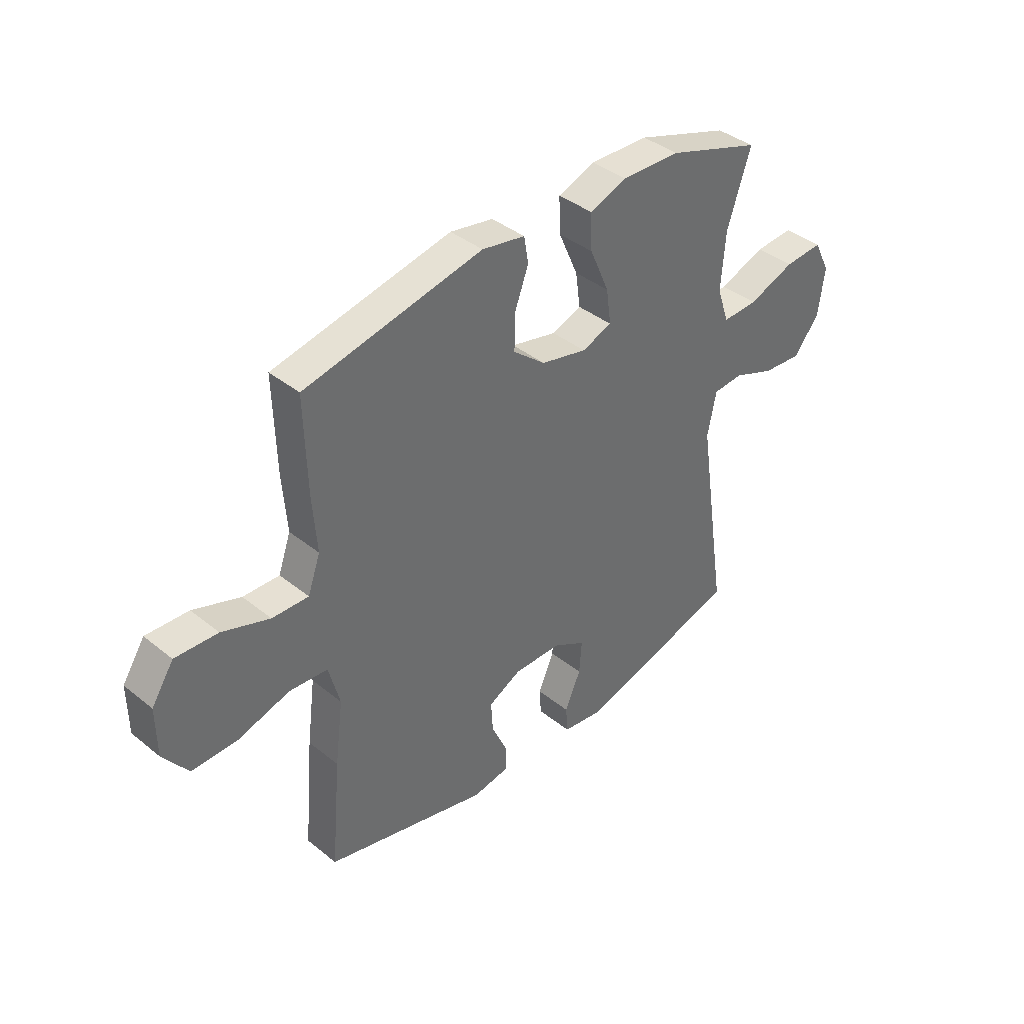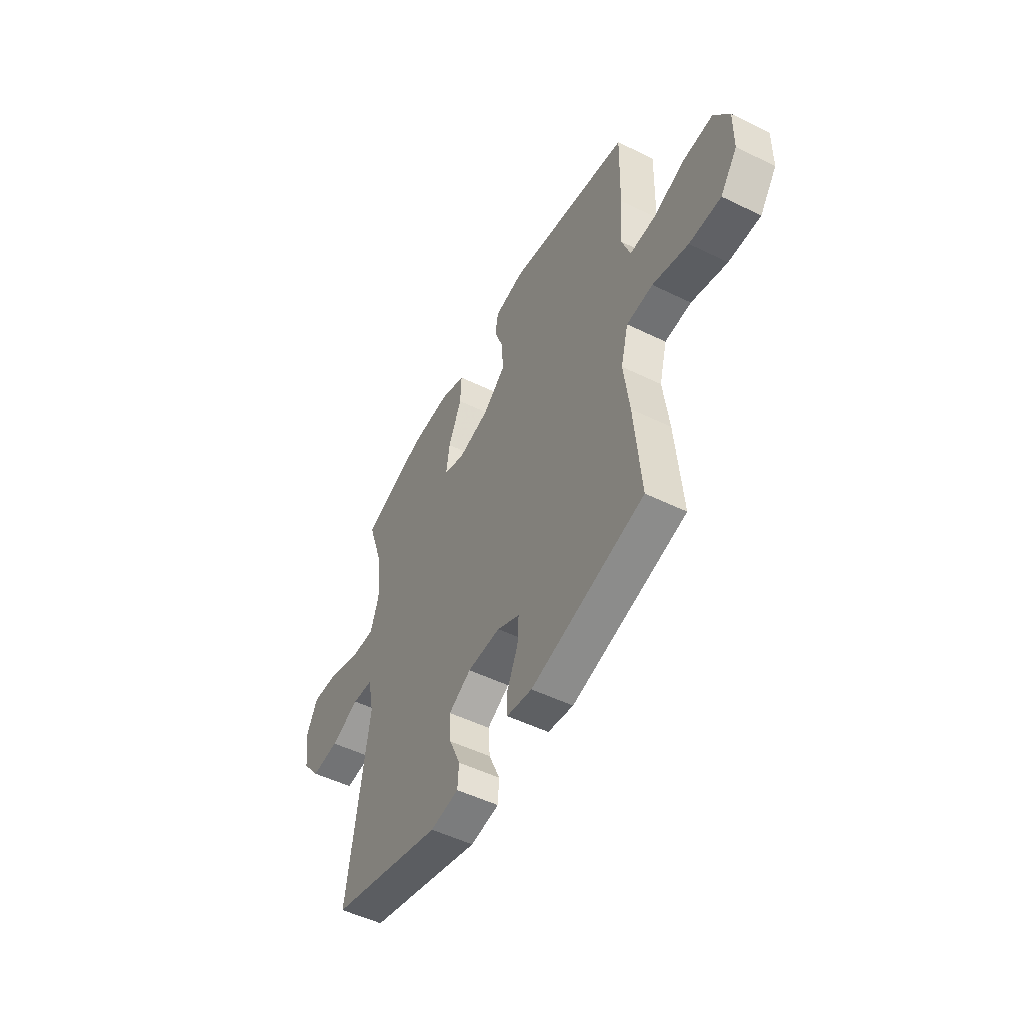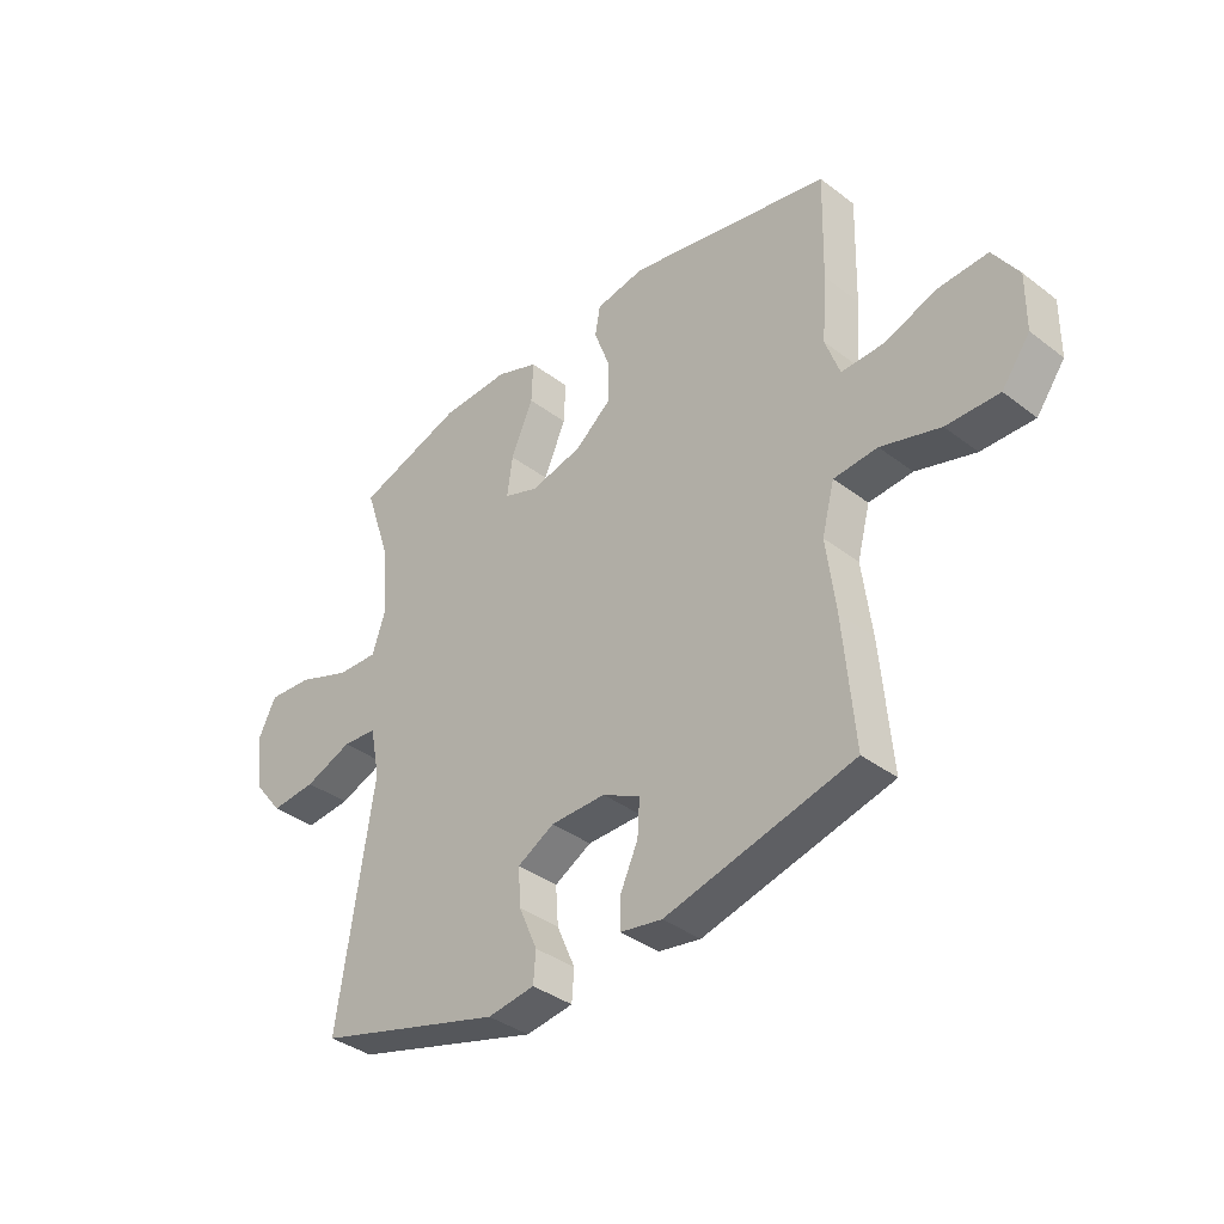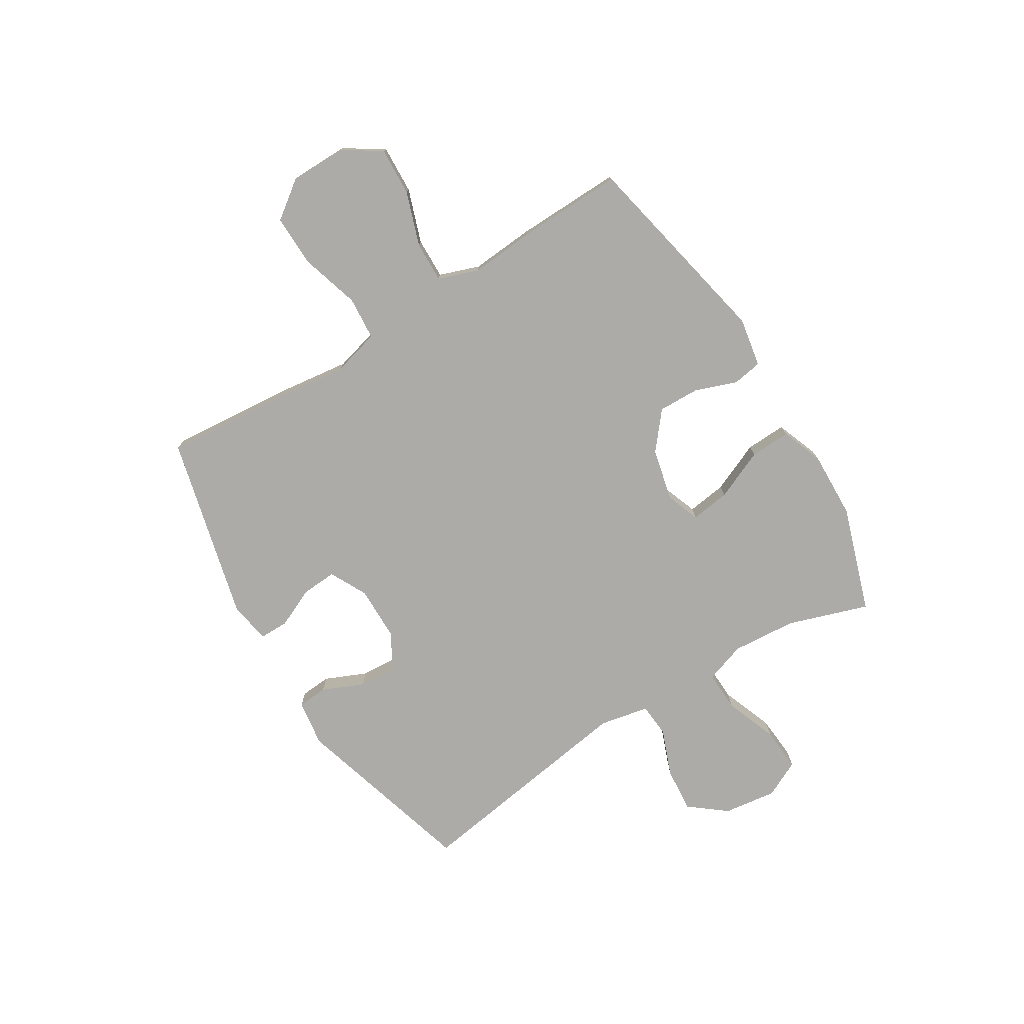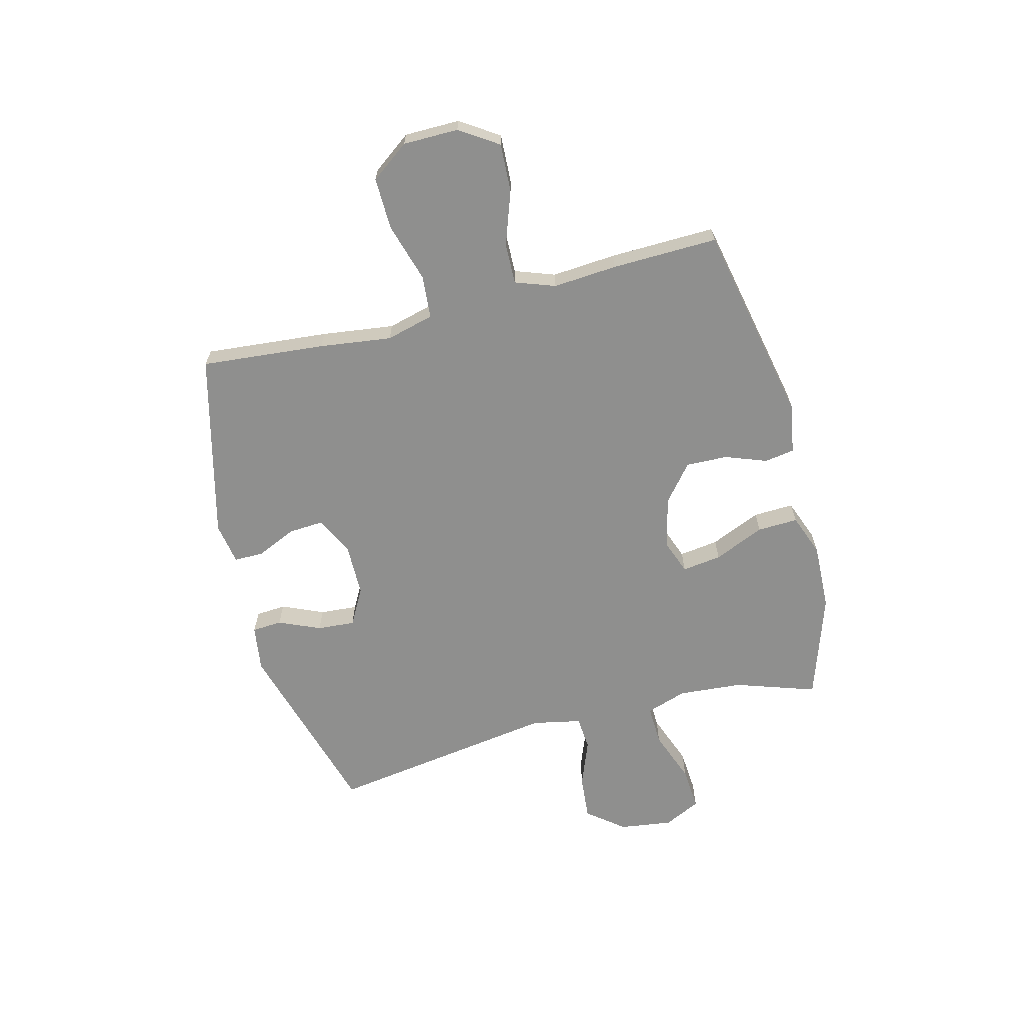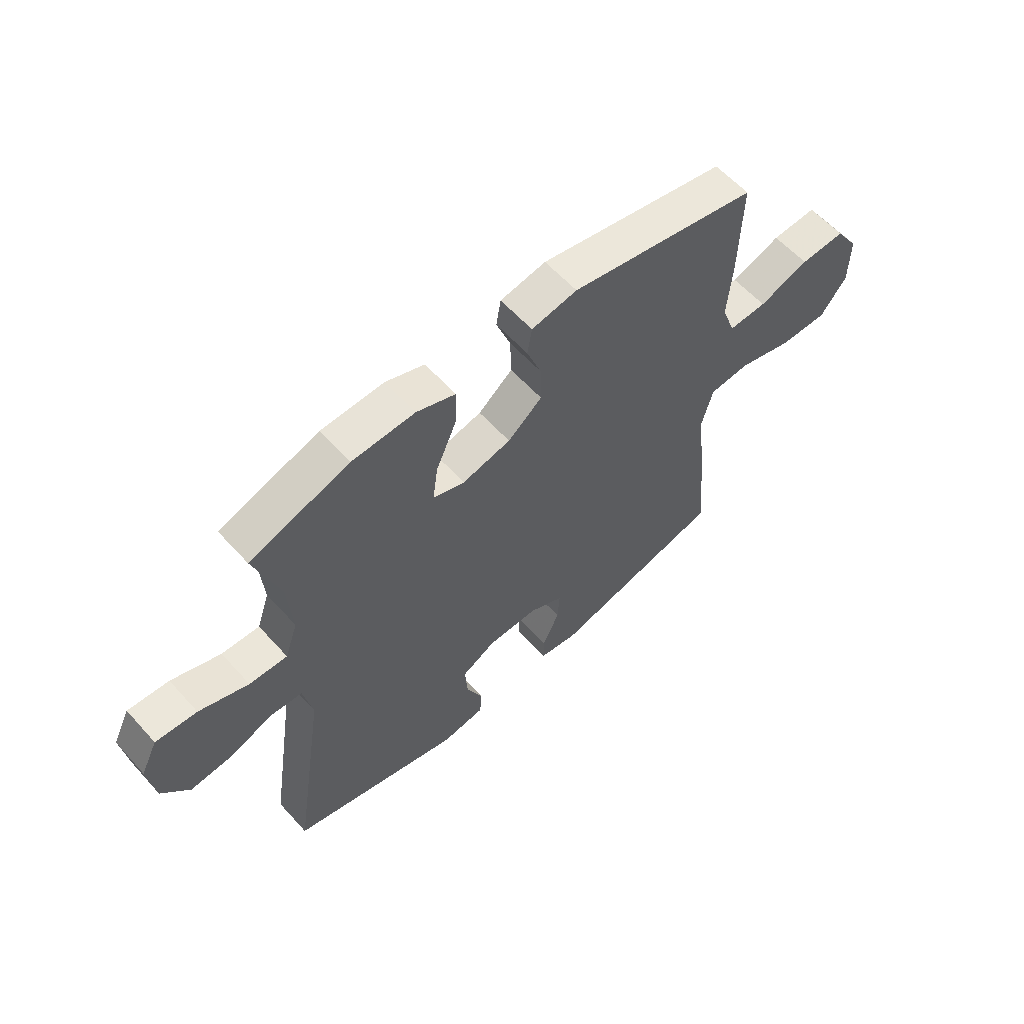
<metadata>
{"format":"obj","ext":"obj","renderer":"f3d","projection":"perspective","resolution":1024,"background":"white","views":[{"elev":39.2,"azim":-44.9,"up":"+Z"},{"elev":-51.2,"azim":-118.0,"up":"+Z"},{"elev":-37.3,"azim":-134.3,"up":"+Z"},{"elev":-76.5,"azim":-58.4,"up":"+Y"},{"elev":-65.1,"azim":-75.7,"up":"+Y"},{"elev":59.7,"azim":138.2,"up":"+Z"}]}
</metadata>
<code>
v -0.5 0.07 0.5
v -0.132 0.07 0.577
v -0.043 0.07 0.561
v -0.034 0.07 0.507
v -0.062 0.07 0.431
v -0.064 0.07 0.355
v 0.003 0.07 0.3
v 0.098 0.07 0.278
v 0.16 0.07 0.301
v 0.15 0.07 0.373
v 0.11 0.07 0.465
v 0.107 0.07 0.539
v 0.183 0.07 0.568
v 0.306 0.07 0.564
v 0.5 0.07 0.5
v 0.451 0.07 0.353
v 0.442 0.07 0.235
v 0.467 0.07 0.161
v 0.541 0.07 0.164
v 0.637 0.07 0.2
v 0.717 0.07 0.206
v 0.75 0.07 0.139
v 0.737 0.07 0.042
v 0.684 0.07 -0.025
v 0.602 0.07 -0.018
v 0.516 0.07 0.015
v 0.454 0.07 0.01
v 0.436 0.07 -0.08
v 0.5 0.07 -0.5
v 0.163 0.07 -0.597
v 0.078 0.07 -0.585
v 0.074 0.07 -0.53
v 0.107 0.07 -0.454
v 0.112 0.07 -0.385
v 0.045 0.07 -0.348
v -0.054 0.07 -0.347
v -0.122 0.07 -0.382
v -0.118 0.07 -0.446
v -0.085 0.07 -0.519
v -0.085 0.07 -0.572
v -0.161 0.07 -0.585
v -0.5 0.07 -0.5
v -0.48 0.07 -0.274
v -0.463 0.07 -0.142
v -0.486 0.07 -0.055
v -0.565 0.07 -0.049
v -0.672 0.07 -0.081
v -0.767 0.07 -0.083
v -0.818 0.07 -0.014
v -0.819 0.07 0.087
v -0.773 0.07 0.157
v -0.685 0.07 0.153
v -0.587 0.07 0.119
v -0.512 0.07 0.117
v -0.486 0.07 0.19
v -0.495 0.07 0.307
v -0.5 0 0.5
v -0.132 0 0.577
v -0.043 0 0.561
v -0.034 0 0.507
v -0.062 0 0.431
v -0.064 0 0.355
v 0.003 0 0.3
v 0.098 0 0.278
v 0.16 0 0.301
v 0.15 0 0.373
v 0.11 0 0.465
v 0.107 0 0.539
v 0.183 0 0.568
v 0.306 0 0.564
v 0.5 0 0.5
v 0.451 0 0.353
v 0.442 0 0.235
v 0.467 0 0.161
v 0.541 0 0.164
v 0.637 0 0.2
v 0.717 0 0.206
v 0.75 0 0.139
v 0.737 0 0.042
v 0.684 0 -0.025
v 0.602 0 -0.018
v 0.516 0 0.015
v 0.454 0 0.01
v 0.436 0 -0.08
v 0.5 0 -0.5
v 0.163 0 -0.597
v 0.078 0 -0.585
v 0.074 0 -0.53
v 0.107 0 -0.454
v 0.112 0 -0.385
v 0.045 0 -0.348
v -0.054 0 -0.347
v -0.122 0 -0.382
v -0.118 0 -0.446
v -0.085 0 -0.519
v -0.085 0 -0.572
v -0.161 0 -0.585
v -0.5 0 -0.5
v -0.48 0 -0.274
v -0.463 0 -0.142
v -0.486 0 -0.055
v -0.565 0 -0.049
v -0.672 0 -0.081
v -0.767 0 -0.083
v -0.818 0 -0.014
v -0.819 0 0.087
v -0.773 0 0.157
v -0.685 0 0.153
v -0.587 0 0.119
v -0.512 0 0.117
v -0.486 0 0.19
v -0.495 0 0.307
f 3 4 5
f 2 3 5
f 1 2 5
f 56 1 5
f 55 56 5
f 54 55 5 6
f 51 52 53
f 50 51 53
f 49 50 53
f 48 49 53
f 47 48 53
f 46 47 53
f 45 46 53 54
f 54 6 7
f 45 54 7
f 44 45 7
f 42 43 44
f 41 42 44
f 40 41 44
f 39 40 44
f 38 39 44
f 37 38 44
f 44 7 8
f 37 44 8
f 36 37 8
f 31 32 33
f 30 31 33
f 29 30 33
f 28 29 33
f 27 28 33 34
f 24 25 26
f 23 24 26
f 22 23 26
f 21 22 26
f 20 21 26
f 19 20 26
f 18 19 26 27
f 27 34 35
f 18 27 35
f 17 18 35
f 14 15 16
f 13 14 16
f 12 13 16
f 11 12 16
f 10 11 16
f 9 10 16 17
f 17 35 36
f 9 17 36
f 8 9 36
f 61 60 59
f 61 59 58
f 61 58 57
f 61 57 112
f 61 112 111
f 62 61 111 110
f 109 108 107
f 109 107 106
f 109 106 105
f 109 105 104
f 109 104 103
f 109 103 102
f 110 109 102 101
f 63 62 110
f 63 110 101
f 63 101 100
f 100 99 98
f 100 98 97
f 100 97 96
f 100 96 95
f 100 95 94
f 100 94 93
f 64 63 100
f 64 100 93
f 64 93 92
f 89 88 87
f 89 87 86
f 89 86 85
f 89 85 84
f 90 89 84 83
f 82 81 80
f 82 80 79
f 82 79 78
f 82 78 77
f 82 77 76
f 82 76 75
f 83 82 75 74
f 91 90 83
f 91 83 74
f 91 74 73
f 72 71 70
f 72 70 69
f 72 69 68
f 72 68 67
f 72 67 66
f 73 72 66 65
f 92 91 73
f 92 73 65
f 92 65 64
f 1 57 58 2
f 2 58 59 3
f 3 59 60 4
f 4 60 61 5
f 5 61 62 6
f 6 62 63 7
f 7 63 64 8
f 8 64 65 9
f 9 65 66 10
f 10 66 67 11
f 11 67 68 12
f 12 68 69 13
f 13 69 70 14
f 14 70 71 15
f 15 71 72 16
f 16 72 73 17
f 17 73 74 18
f 18 74 75 19
f 19 75 76 20
f 20 76 77 21
f 21 77 78 22
f 22 78 79 23
f 23 79 80 24
f 24 80 81 25
f 25 81 82 26
f 26 82 83 27
f 27 83 84 28
f 28 84 85 29
f 29 85 86 30
f 30 86 87 31
f 31 87 88 32
f 32 88 89 33
f 33 89 90 34
f 34 90 91 35
f 35 91 92 36
f 36 92 93 37
f 37 93 94 38
f 38 94 95 39
f 39 95 96 40
f 40 96 97 41
f 41 97 98 42
f 42 98 99 43
f 43 99 100 44
f 44 100 101 45
f 45 101 102 46
f 46 102 103 47
f 47 103 104 48
f 48 104 105 49
f 49 105 106 50
f 50 106 107 51
f 51 107 108 52
f 52 108 109 53
f 53 109 110 54
f 54 110 111 55
f 55 111 112 56
f 56 112 57 1

</code>
